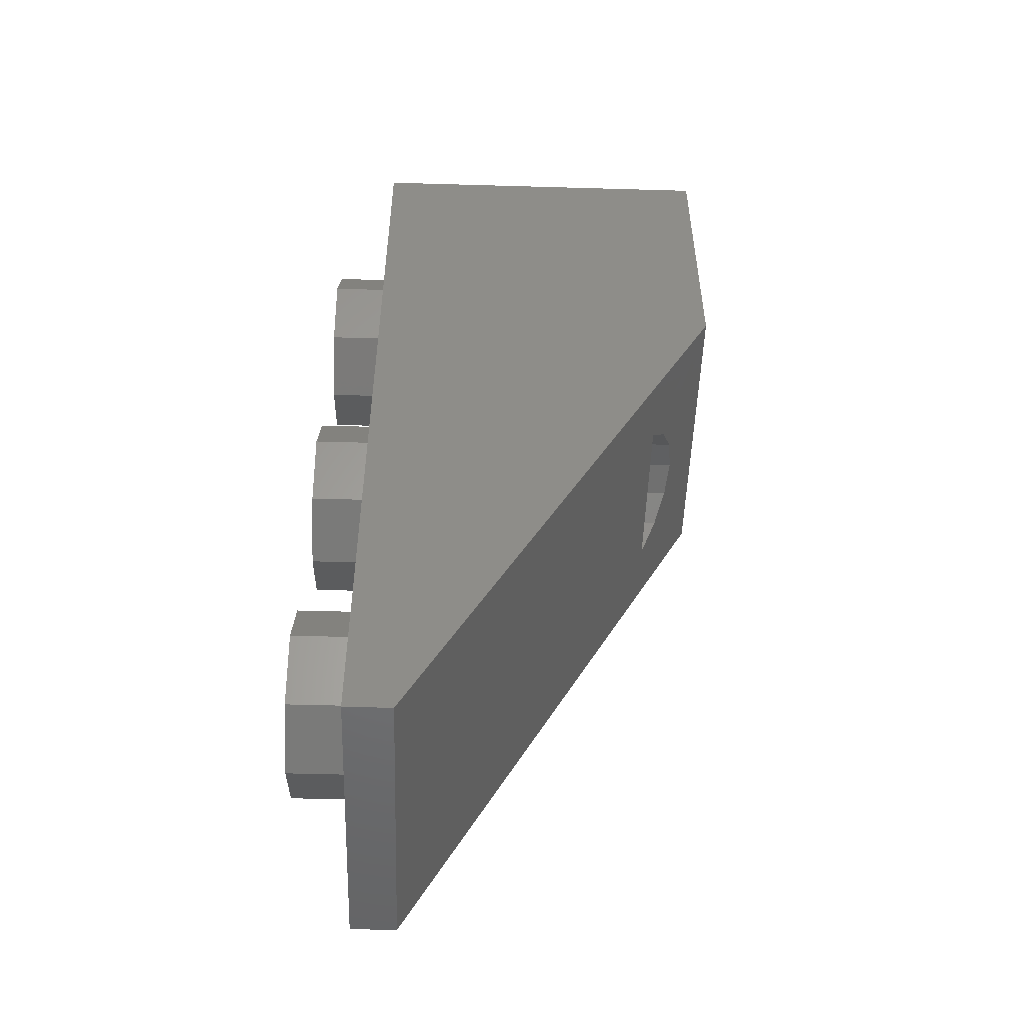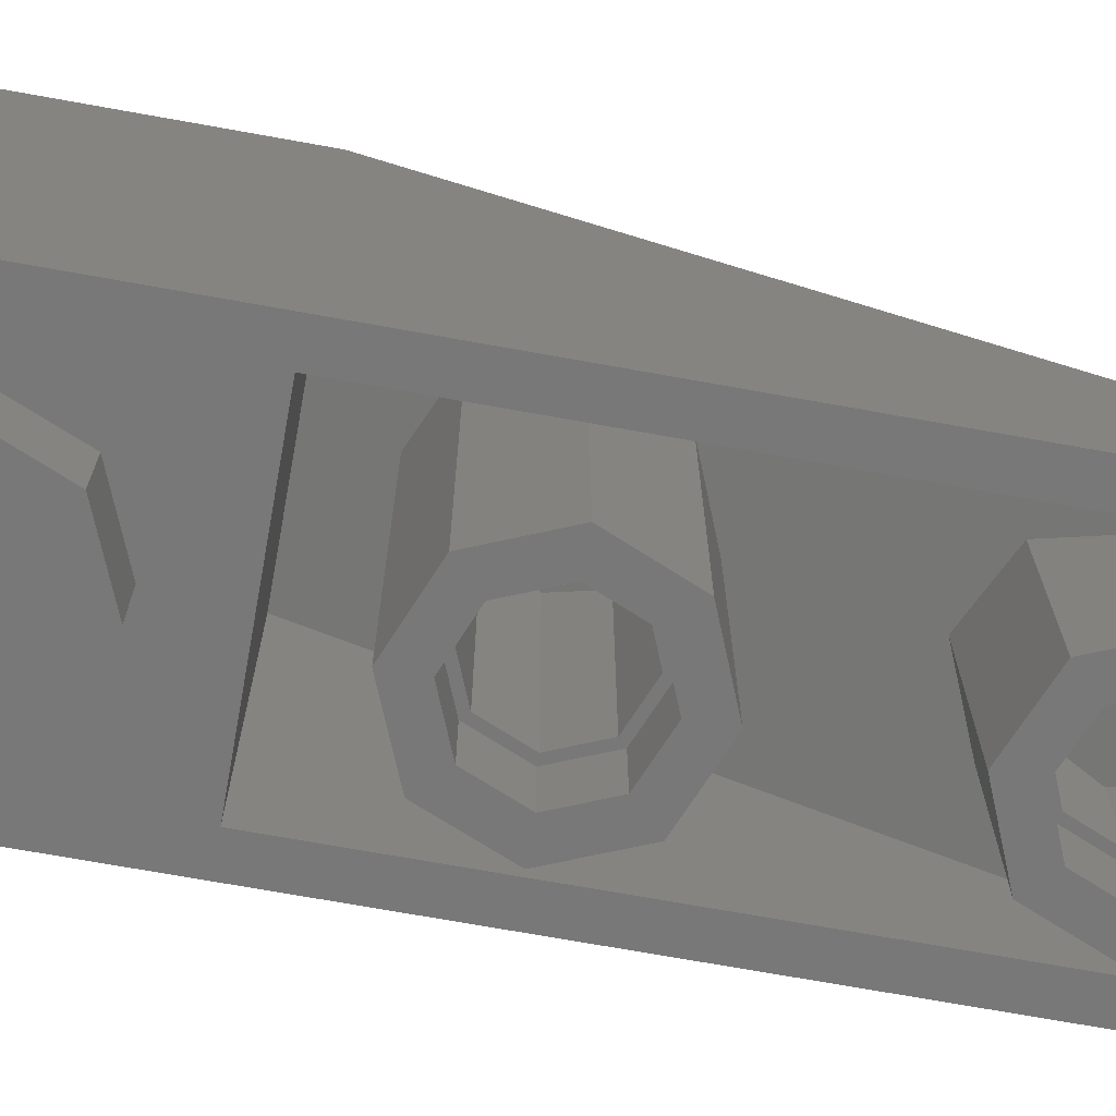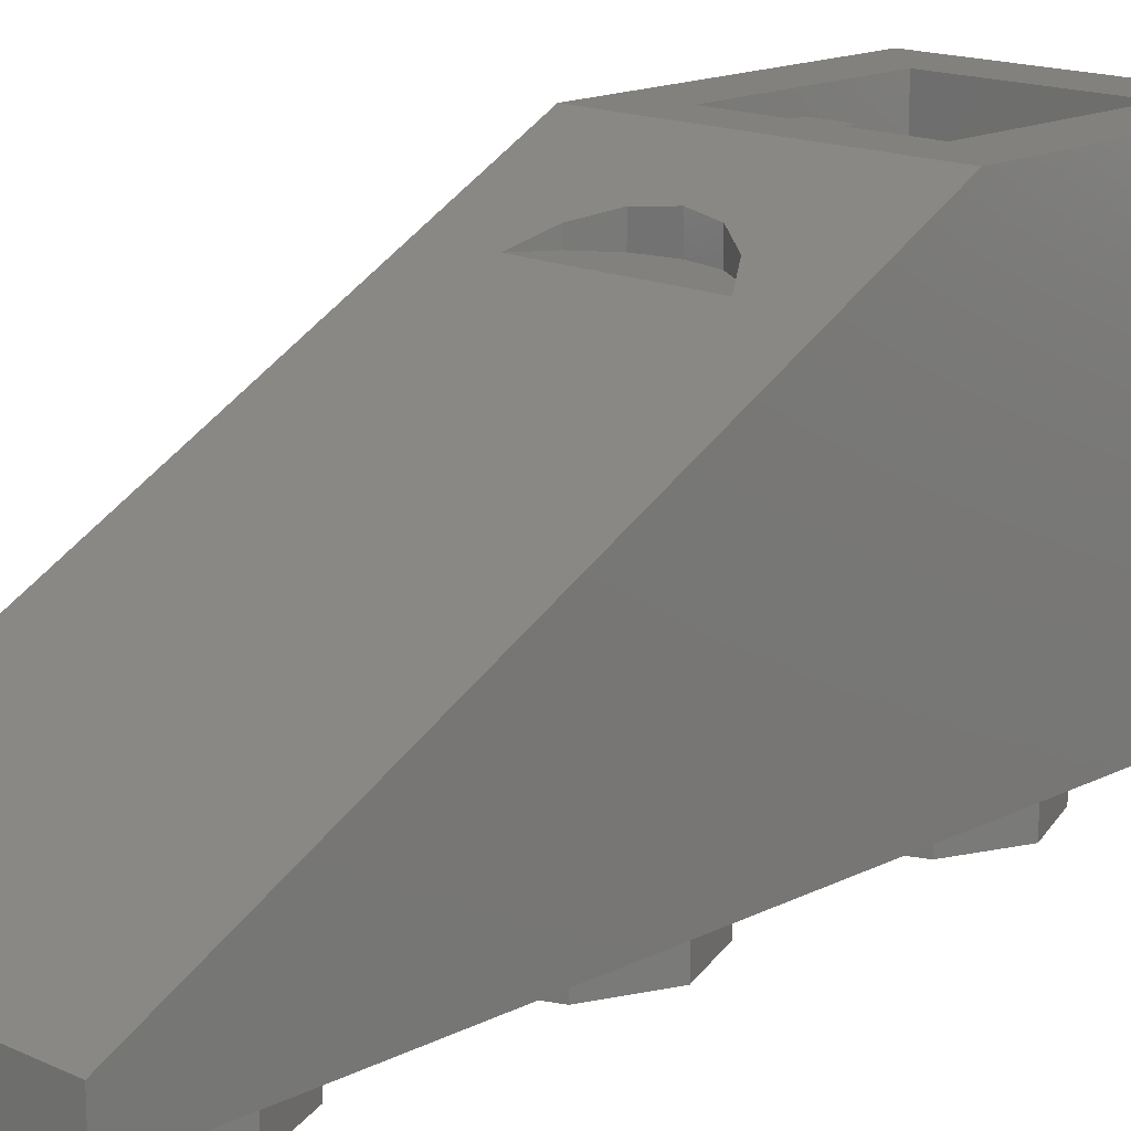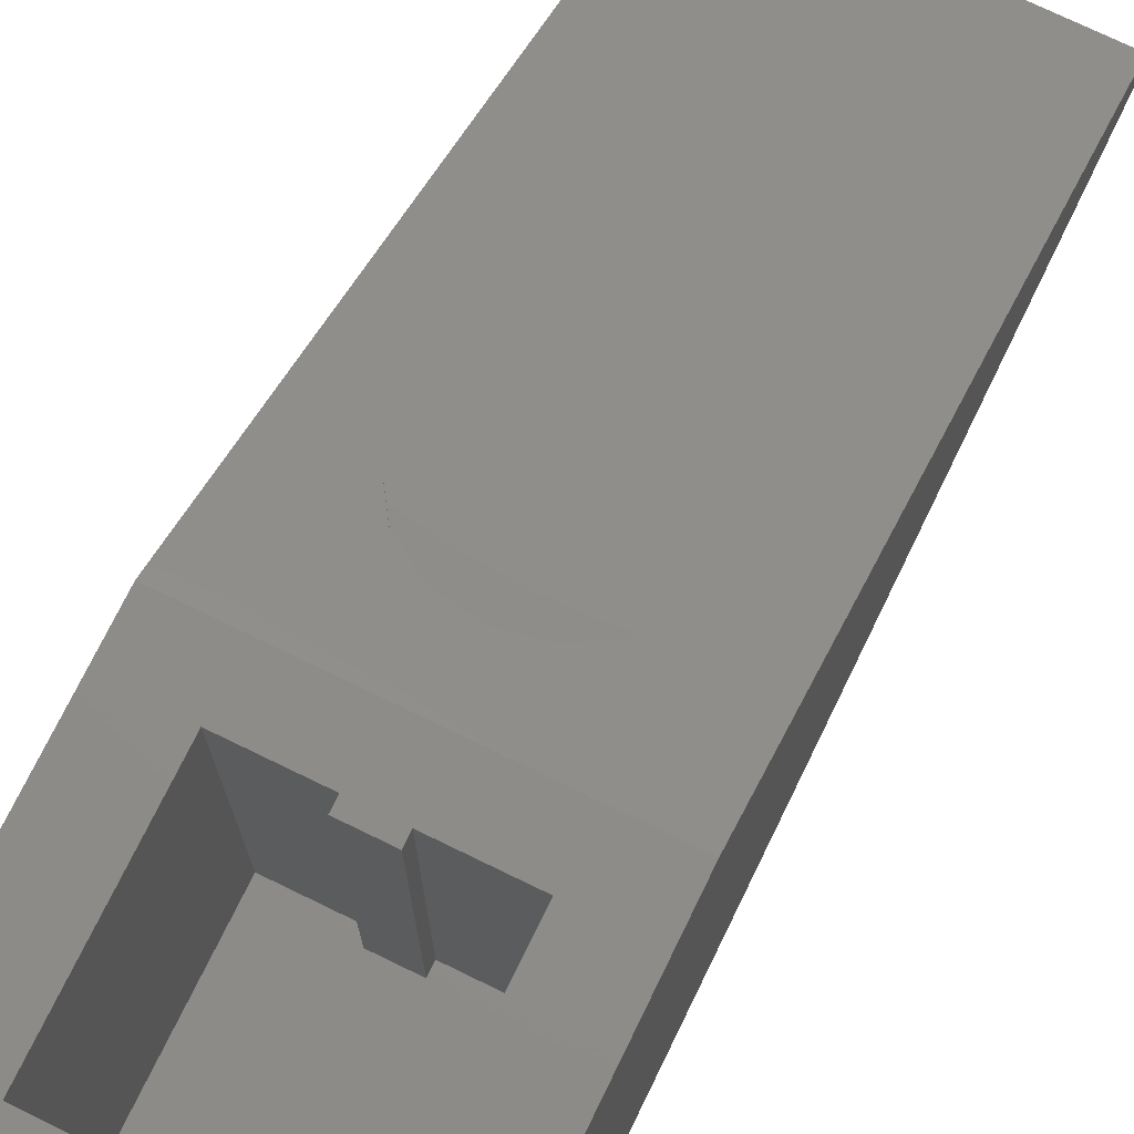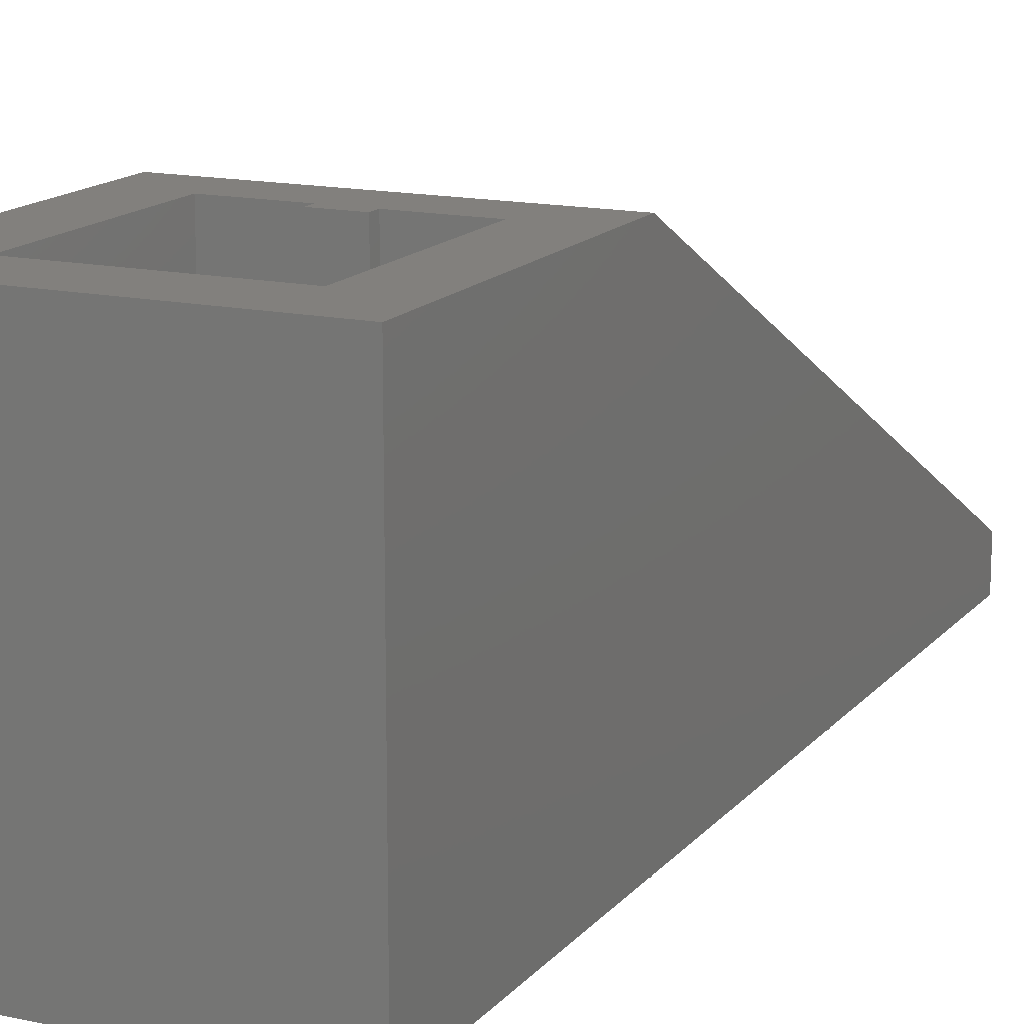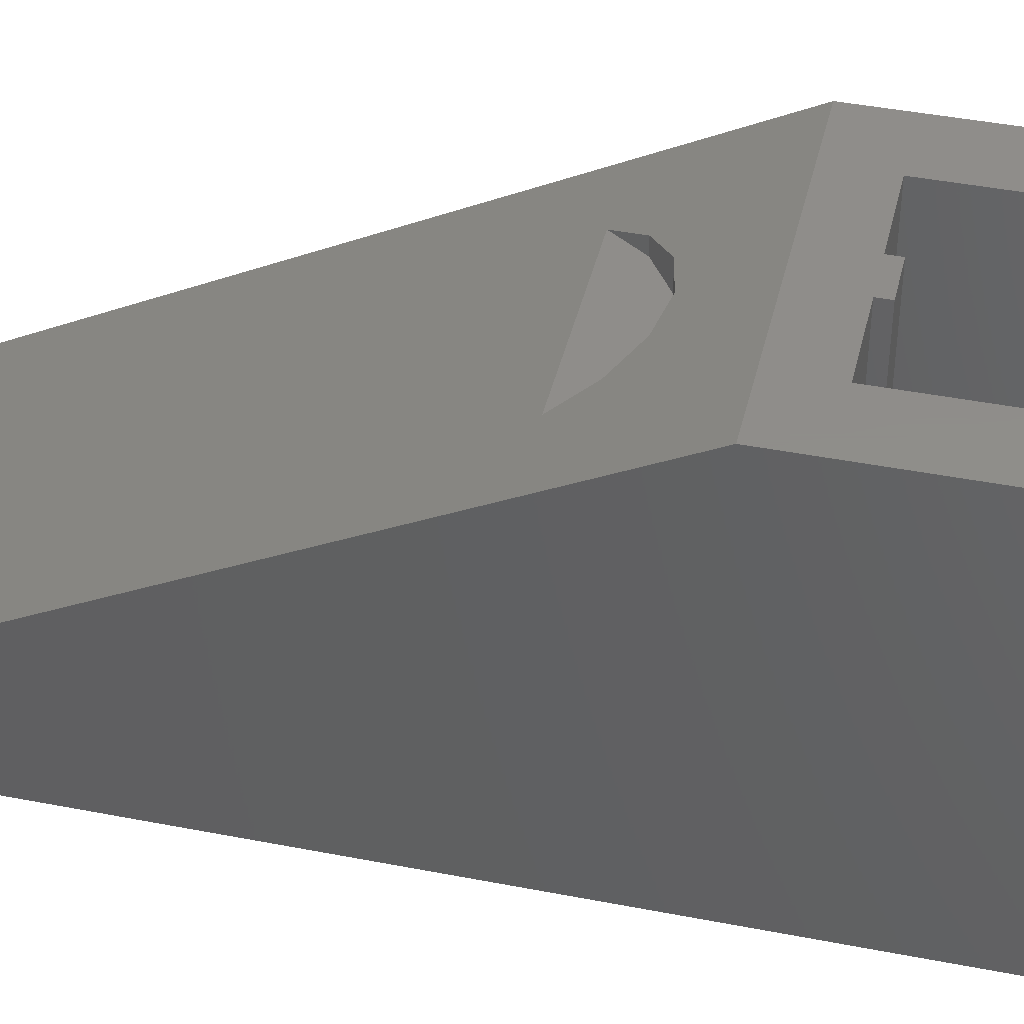
<metadata>
{"format":"stl","ext":"stl","renderer":"f3d","projection":"perspective","resolution":1024,"background":"white","views":[{"elev":-50.7,"azim":88.2,"up":"+Z"},{"elev":-71.4,"azim":79.8,"up":"+Y"},{"elev":15.8,"azim":-136.2,"up":"+Y"},{"elev":73.4,"azim":26.0,"up":"+Y"},{"elev":14.9,"azim":25.2,"up":"+Y"},{"elev":42.3,"azim":-76.8,"up":"+Y"}]}
</metadata>
<code>
# stl→obj: 225 verts, 392 faces
v -0.09899 0.5743 -0.899
v 0 0.5743 -0.94
v -0.09899 0.5958 -0.899
v 0.09899 0.5743 -0.899
v 0.09899 0.5958 -0.899
v 0 0.5218 -1.04
v 0.1697 0.5587 -0.9697
v 0.1697 0.5218 -0.9697
v -0.1697 0.5587 -0.9697
v -0.1697 0.5218 -0.9697
v -0.09899 0.1543 -1.699
v 0 0.1543 -1.74
v -0.09899 0.1758 -1.699
v 0.09899 0.1543 -1.699
v 0.09899 0.1758 -1.699
v 0 0.1018 -1.84
v 0.1697 0.1387 -1.77
v 0.1697 0.1018 -1.77
v -0.1697 0.1387 -1.77
v -0.1697 0.1018 -1.77
v -0.24 0.96 -0.27
v -0.05 0.96 -0.27
v -0.4 0.96 -0.4
v 0.05 0.96 -0.27
v 0.24 0.96 -0.27
v 0.4 0.96 -0.4
v -0.4 0 -2
v -0.4 0 0.4
v -0.4 0.12 -2
v 0.4 0 -2
v 0.4 0.12 -2
v 0.4 0 0.4
v -0.09184 0.8664 -0.5783
v -0.1697 0.8391 -0.6303
v -0.2194 0.8 -0.7048
v 0.09184 0.8664 -0.5783
v 0 0.876 -0.56
v 0.1697 0.8391 -0.6303
v 0.2194 0.8 -0.7048
v -0.1697 0.8 -0.6303
v 0.1697 0.8 -0.6303
v 0 0.8 -0.56
v 0.09184 0.8 -0.5783
v -0.09184 0.8 -0.5783
v 0.24 -0.16 0
v 0.24 0 0
v 0.1697 0 0.1697
v 0.1697 -0.16 0.1697
v -0 0 0.24
v -0 -0.16 0.24
v -0.1697 0 0.1697
v -0.1697 -0.16 0.1697
v -0.24 0 -0
v -0.24 -0.16 -0
v -0.1697 0 -0.1697
v -0.1697 -0.16 -0.1697
v 0 0 -0.24
v 0 -0.16 -0.24
v 0.1697 0 -0.1697
v 0.1697 -0.16 -0.1697
v 0.16 0 -0.8
v 0.16 -0.16 -0.8
v 0.1131 -0.16 -0.6869
v 0.1131 0 -0.6869
v -0 -0.16 -0.64
v -0 0 -0.64
v -0.1131 -0.16 -0.6869
v -0.1131 0 -0.6869
v -0.16 -0.16 -0.8
v -0.16 0 -0.8
v -0.1131 -0.16 -0.9131
v -0.1131 0 -0.9131
v 0 -0.16 -0.96
v 0 0 -0.96
v 0.1131 -0.16 -0.9131
v 0.1131 0 -0.9131
v 0.24 -0.16 -0.8
v 0.24 0 -0.8
v 0.1697 0 -0.6303
v 0.1697 -0.16 -0.6303
v -0 0 -0.56
v -0 -0.16 -0.56
v -0.1697 0 -0.6303
v -0.1697 -0.16 -0.6303
v -0.24 0 -0.8
v -0.24 -0.16 -0.8
v -0.1697 0 -0.9697
v -0.1697 -0.16 -0.9697
v 0 0 -1.04
v 0 -0.16 -1.04
v 0.1697 0 -0.9697
v 0.1697 -0.16 -0.9697
v 0.16 0 -1.6
v 0.16 -0.16 -1.6
v 0.1131 -0.16 -1.487
v 0.1131 0 -1.487
v -0 -0.16 -1.44
v -0 0 -1.44
v -0.1131 -0.16 -1.487
v -0.1131 0 -1.487
v -0.16 -0.16 -1.6
v -0.16 0 -1.6
v -0.1131 -0.16 -1.713
v -0.1131 0 -1.713
v 0 -0.16 -1.76
v 0 0 -1.76
v 0.1131 -0.16 -1.713
v 0.1131 0 -1.713
v 0.24 -0.16 -1.6
v 0.24 0 -1.6
v 0.1697 0 -1.43
v 0.1697 -0.16 -1.43
v -0 0 -1.36
v -0 -0.16 -1.36
v -0.1697 0 -1.43
v -0.1697 -0.16 -1.43
v -0.24 0 -1.6
v -0.24 -0.16 -1.6
v -0.1697 0 -1.77
v -0.1697 -0.16 -1.77
v 0 0 -1.84
v 0 -0.16 -1.84
v 0.1697 0 -1.77
v 0.1697 -0.16 -1.77
v 0.09899 0 -0.701
v 0.14 0 -0.8
v 0 0 -0.64
v 0 0 -0.66
v -0.09899 0 -0.701
v -0.14 0 -0.8
v -0.09899 0 -0.899
v 0 0 -0.94
v 0.09899 0 -0.899
v 0.14 0.5218 -0.8
v 0.09899 0.5218 -0.899
v 0 0.5218 -0.94
v -0.09899 0.5218 -0.899
v -0.14 0.5218 -0.8
v -0.09899 0.5218 -0.701
v 0 0.5218 -0.66
v 0.09899 0.5218 -0.701
v 0.24 0.5218 -0.8
v 0.1697 0.5218 -0.6303
v 0 0 -0.56
v 0 0.5218 -0.56
v -0.1697 0.5218 -0.6303
v -0.24 0.5218 -0.8
v 0.09899 0 -1.501
v 0.14 0 -1.6
v 0 0 -1.44
v 0 0 -1.46
v -0.09899 0 -1.501
v -0.14 0 -1.6
v -0.09899 0 -1.699
v 0 0 -1.74
v 0.09899 0 -1.699
v 0.14 0.1018 -1.6
v 0.09899 0.1018 -1.699
v 0 0.1018 -1.74
v -0.09899 0.1018 -1.699
v -0.14 0.1018 -1.6
v -0.09899 0.1018 -1.501
v 0 0.1018 -1.46
v 0.09899 0.1018 -1.501
v 0.24 0.1018 -1.6
v 0.1697 0.1018 -1.43
v 0 0 -1.36
v 0 0.1018 -1.36
v -0.1697 0.1018 -1.43
v -0.24 0.1018 -1.6
v -0.14 0.5743 -0.8
v -0.14 0.6478 -0.8
v -0.09899 0.5743 -0.701
v -0.09899 0.6997 -0.701
v 0 0.5743 -0.66
v 0 0.7213 -0.66
v 0.09899 0.6997 -0.701
v 0.09899 0.5743 -0.701
v 0.14 0.6478 -0.8
v 0.14 0.5743 -0.8
v 0.24 0.6478 -0.8
v 0.1697 0.7369 -0.6303
v 0 0.7738 -0.56
v -0.1697 0.7369 -0.6303
v -0.24 0.6478 -0.8
v -0.14 0.1543 -1.6
v -0.14 0.2278 -1.6
v -0.09899 0.1543 -1.501
v -0.09899 0.2797 -1.501
v 0 0.1543 -1.46
v 0 0.3013 -1.46
v 0.09899 0.2797 -1.501
v 0.09899 0.1543 -1.501
v 0.14 0.2278 -1.6
v 0.14 0.1543 -1.6
v 0.24 0.2278 -1.6
v 0.1697 0.3169 -1.43
v 0 0.3538 -1.36
v -0.1697 0.3169 -1.43
v -0.24 0.2278 -1.6
v 0.24 0.96 0.24
v 0.24 0.11 0.24
v -0.24 0.11 0.24
v -0.24 0.96 0.24
v -0.24 0.11 -0.27
v -0.05 0.11 -0.27
v -0.05 0.96 -0.24
v 0.05 0.96 -0.24
v 0.05 0.11 -0.27
v 0.05 0.11 -0.24
v -0.05 0.11 -0.24
v 0.24 0.11 -0.27
v 0.4 0.96 0.4
v -0.4 0.96 0.4
v -0.32 0.8578 -0.4
v -0.32 0 -0.4
v -0.32 0 -1.91
v -0.32 0.065 -1.91
v 0.32 0.8578 -0.4
v 0.32 0.065 -1.91
v 0.32 0 -1.91
v 0.32 0 -0.4
v -0.32 0.06496 -1.91
v 0.32 0.06496 -1.91
v 0 -0.16 0
f 1 2 3
f 4 5 2
f 6 7 8
f 9 6 10
f 11 12 13
f 14 15 12
f 16 17 18
f 19 16 20
f 21 22 23
f 24 25 26
f 27 28 29
f 30 31 32
f 23 33 34
f 23 34 35
f 26 36 37
f 26 38 36
f 26 39 38
f 34 40 35
f 39 41 38
f 42 43 44
f 23 35 29
f 31 39 26
f 45 46 47
f 45 47 48
f 48 47 49
f 48 49 50
f 50 49 51
f 50 51 52
f 52 51 53
f 52 53 54
f 54 53 55
f 54 55 56
f 56 55 57
f 56 57 58
f 58 57 59
f 58 59 60
f 60 59 46
f 60 46 45
f 61 62 63
f 61 63 64
f 64 63 65
f 64 65 66
f 66 65 67
f 66 67 68
f 68 67 69
f 68 69 70
f 70 69 71
f 70 71 72
f 72 71 73
f 72 73 74
f 74 73 75
f 74 75 76
f 76 75 62
f 76 62 61
f 77 78 79
f 77 79 80
f 80 79 81
f 80 81 82
f 82 81 83
f 82 83 84
f 84 83 85
f 84 85 86
f 86 85 87
f 86 87 88
f 88 87 89
f 88 89 90
f 90 89 91
f 90 91 92
f 92 91 78
f 92 78 77
f 62 77 80
f 62 80 63
f 63 80 82
f 63 82 65
f 65 82 84
f 65 84 67
f 67 84 86
f 67 86 69
f 69 86 88
f 69 88 71
f 71 88 90
f 71 90 73
f 73 90 92
f 73 92 75
f 75 92 77
f 75 77 62
f 93 94 95
f 93 95 96
f 96 95 97
f 96 97 98
f 98 97 99
f 98 99 100
f 100 99 101
f 100 101 102
f 102 101 103
f 102 103 104
f 104 103 105
f 104 105 106
f 106 105 107
f 106 107 108
f 108 107 94
f 108 94 93
f 109 110 111
f 109 111 112
f 112 111 113
f 112 113 114
f 114 113 115
f 114 115 116
f 116 115 117
f 116 117 118
f 118 117 119
f 118 119 120
f 120 119 121
f 120 121 122
f 122 121 123
f 122 123 124
f 124 123 110
f 124 110 109
f 94 109 112
f 94 112 95
f 95 112 114
f 95 114 97
f 97 114 116
f 97 116 99
f 99 116 118
f 99 118 101
f 101 118 120
f 101 120 103
f 103 120 122
f 103 122 105
f 105 122 124
f 105 124 107
f 107 124 109
f 107 109 94
f 61 64 125
f 61 125 126
f 64 127 128
f 64 128 125
f 127 68 129
f 127 129 128
f 68 70 130
f 68 130 129
f 70 72 131
f 70 131 130
f 72 74 132
f 72 132 131
f 74 76 133
f 74 133 132
f 76 61 126
f 76 126 133
f 134 135 133
f 134 133 126
f 135 136 132
f 135 132 133
f 136 137 131
f 136 131 132
f 137 138 130
f 137 130 131
f 138 139 129
f 138 129 130
f 139 140 128
f 139 128 129
f 140 141 125
f 140 125 128
f 141 134 126
f 141 126 125
f 79 78 142
f 79 142 143
f 144 79 143
f 144 143 145
f 83 144 145
f 83 145 146
f 85 83 146
f 85 146 147
f 87 85 147
f 87 147 10
f 89 87 10
f 89 10 6
f 91 89 6
f 91 6 8
f 78 91 8
f 78 8 142
f 93 96 148
f 93 148 149
f 96 150 151
f 96 151 148
f 150 100 152
f 150 152 151
f 100 102 153
f 100 153 152
f 102 104 154
f 102 154 153
f 104 106 155
f 104 155 154
f 106 108 156
f 106 156 155
f 108 93 149
f 108 149 156
f 157 158 156
f 157 156 149
f 158 159 155
f 158 155 156
f 159 160 154
f 159 154 155
f 160 161 153
f 160 153 154
f 161 162 152
f 161 152 153
f 162 163 151
f 162 151 152
f 163 164 148
f 163 148 151
f 164 157 149
f 164 149 148
f 111 110 165
f 111 165 166
f 167 111 166
f 167 166 168
f 115 167 168
f 115 168 169
f 117 115 169
f 117 169 170
f 119 117 170
f 119 170 20
f 121 119 20
f 121 20 16
f 123 121 16
f 123 16 18
f 110 123 18
f 110 18 165
f 171 1 3
f 171 3 172
f 173 171 172
f 173 172 174
f 175 173 174
f 175 174 176
f 175 176 177
f 175 177 178
f 178 177 179
f 178 179 180
f 180 179 5
f 180 5 4
f 137 136 2
f 137 2 1
f 138 137 1
f 138 1 171
f 139 138 171
f 139 171 173
f 140 139 173
f 140 173 175
f 141 140 175
f 141 175 178
f 134 141 178
f 134 178 180
f 135 134 180
f 135 180 4
f 136 135 4
f 136 4 2
f 8 7 181
f 8 181 142
f 142 181 182
f 142 182 143
f 143 182 183
f 143 183 145
f 183 184 146
f 183 146 145
f 184 185 147
f 184 147 146
f 185 9 10
f 185 10 147
f 186 11 13
f 186 13 187
f 188 186 187
f 188 187 189
f 190 188 189
f 190 189 191
f 190 191 192
f 190 192 193
f 193 192 194
f 193 194 195
f 195 194 15
f 195 15 14
f 160 159 12
f 160 12 11
f 161 160 11
f 161 11 186
f 162 161 186
f 162 186 188
f 163 162 188
f 163 188 190
f 164 163 190
f 164 190 193
f 157 164 193
f 157 193 195
f 158 157 195
f 158 195 14
f 159 158 14
f 159 14 12
f 18 17 196
f 18 196 165
f 165 196 197
f 165 197 166
f 166 197 198
f 166 198 168
f 198 199 169
f 198 169 168
f 199 200 170
f 199 170 169
f 200 19 20
f 200 20 170
f 201 202 203
f 201 203 204
f 203 205 21
f 203 21 204
f 205 206 22
f 205 22 21
f 24 22 207
f 24 207 208
f 209 24 208
f 209 208 210
f 22 206 211
f 22 211 207
f 207 211 210
f 207 210 208
f 25 24 209
f 25 209 212
f 201 25 212
f 201 212 202
f 203 211 206
f 203 206 205
f 210 211 203
f 210 203 202
f 212 209 210
f 212 210 202
f 213 201 204
f 213 204 214
f 214 204 21
f 214 21 23
f 23 22 24
f 23 24 26
f 26 25 201
f 26 201 213
f 215 216 217
f 215 217 218
f 219 220 221
f 219 221 222
f 32 28 216
f 32 216 222
f 28 27 217
f 28 217 216
f 27 30 221
f 27 221 217
f 30 32 222
f 30 222 221
f 23 29 28
f 23 28 214
f 26 213 32
f 26 32 31
f 23 26 37
f 23 37 33
f 33 44 40
f 33 40 34
f 37 42 44
f 37 44 33
f 36 43 42
f 36 42 37
f 38 41 43
f 38 43 36
f 40 44 43
f 40 43 41
f 39 35 40
f 39 40 41
f 35 39 31
f 35 31 29
f 216 215 219
f 216 219 222
f 215 223 224
f 215 224 219
f 221 224 223
f 221 223 217
f 32 213 214
f 32 214 28
f 31 30 27
f 31 27 29
f 225 45 48
f 225 48 50
f 225 50 52
f 225 52 54
f 225 54 56
f 225 56 58
f 225 58 60
f 225 60 45

</code>
